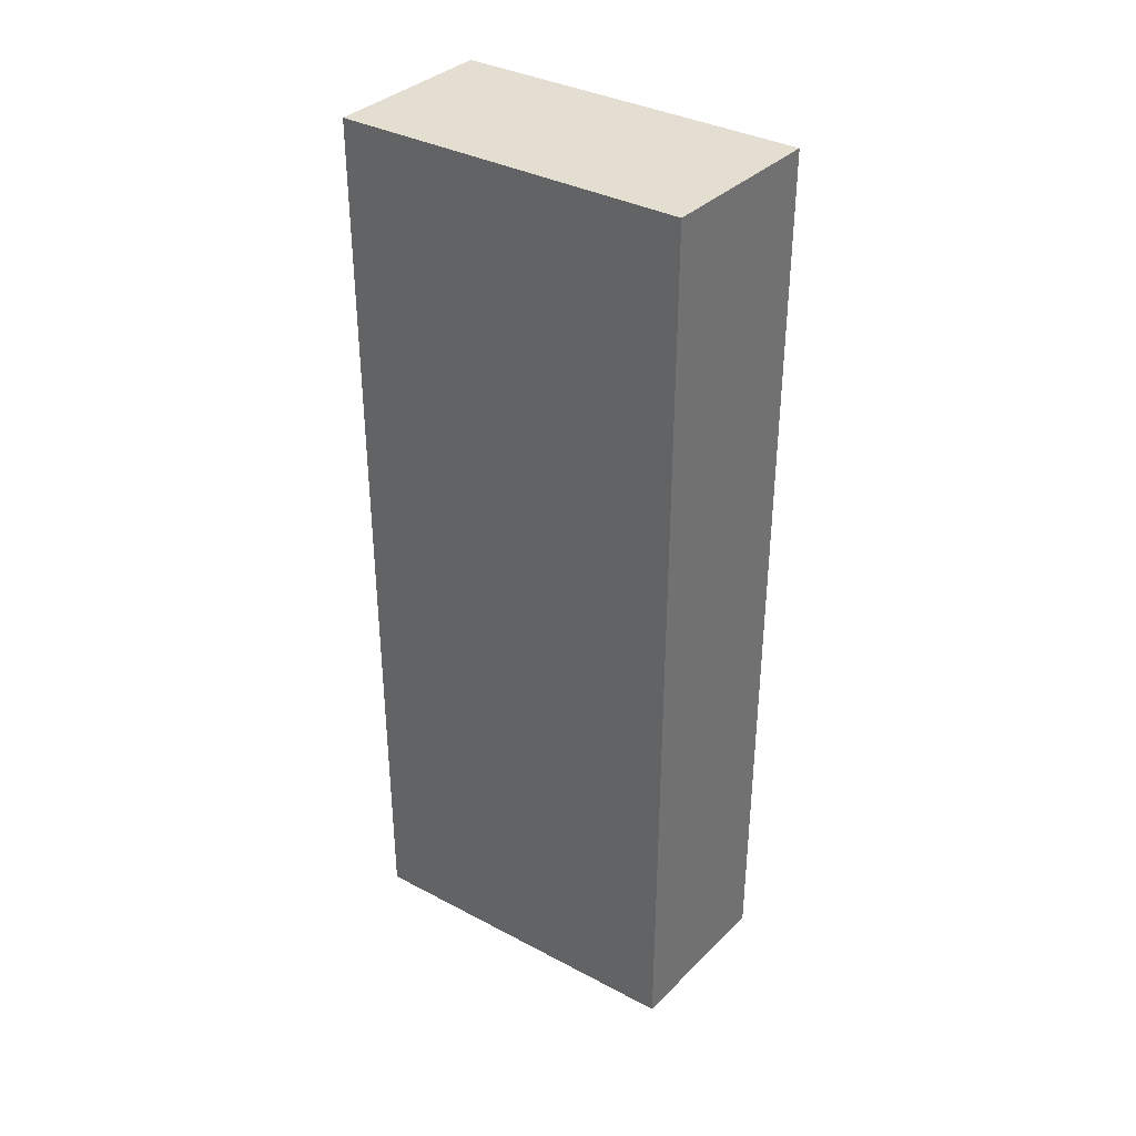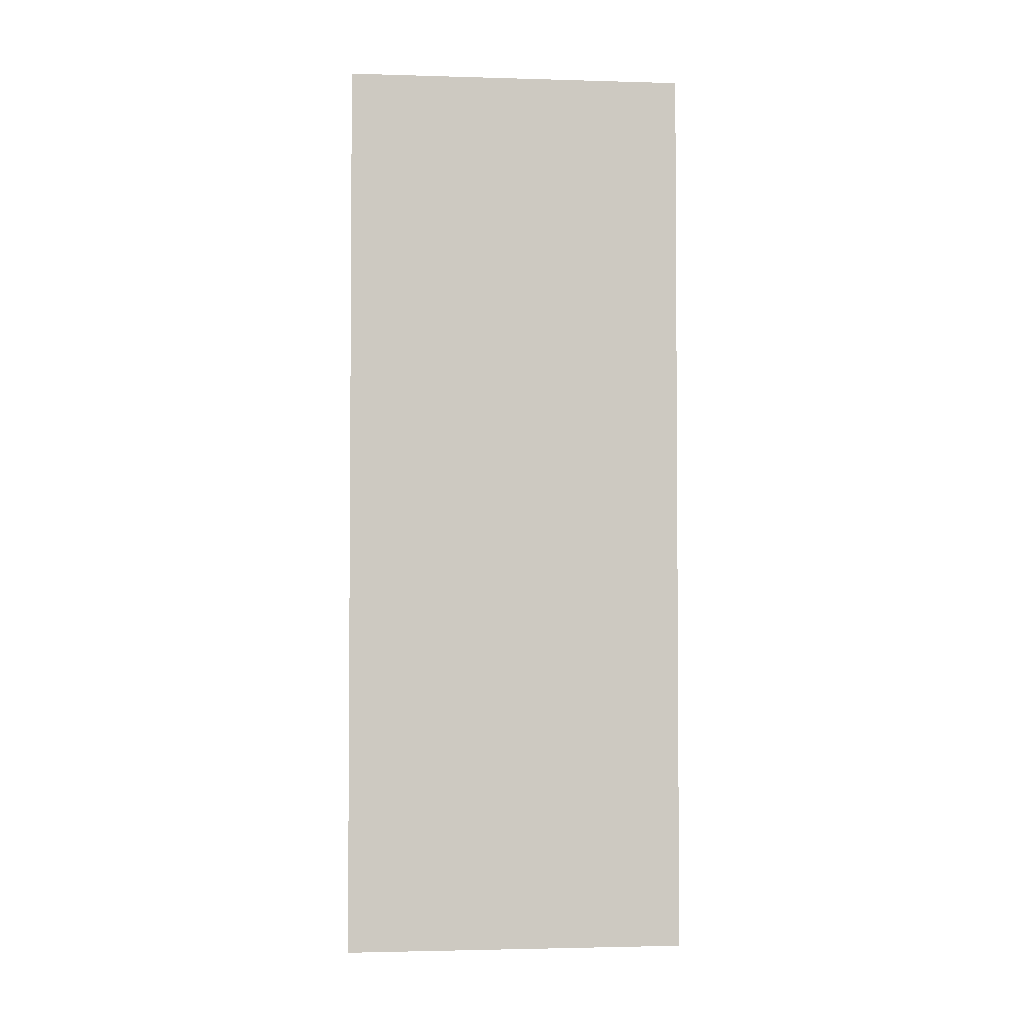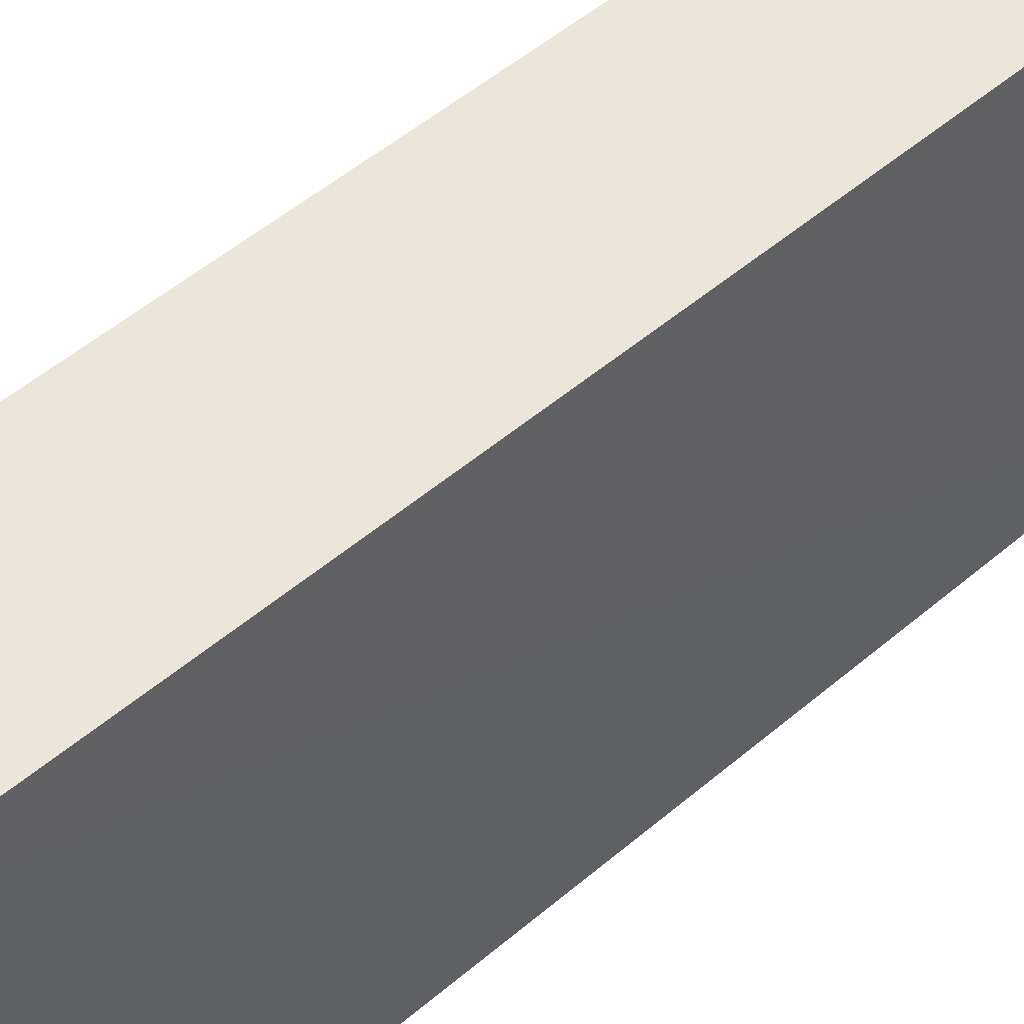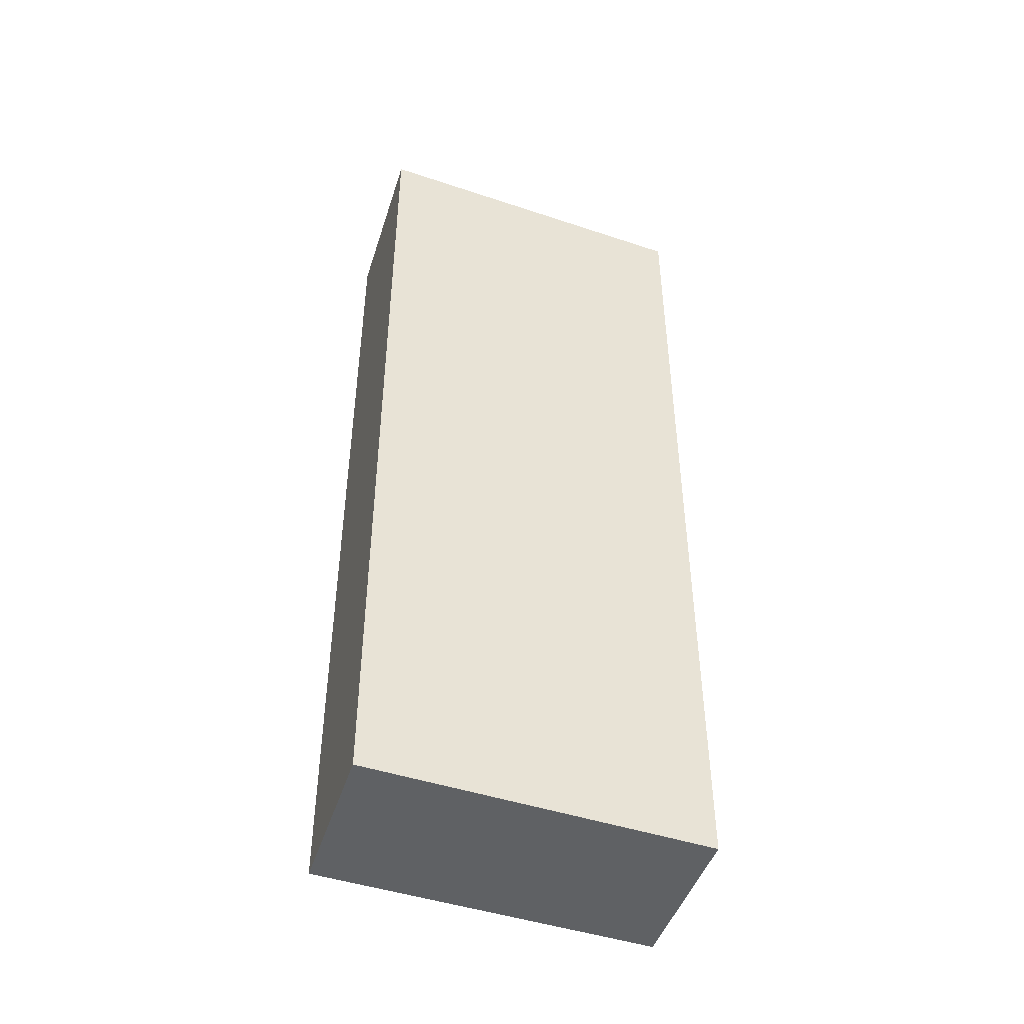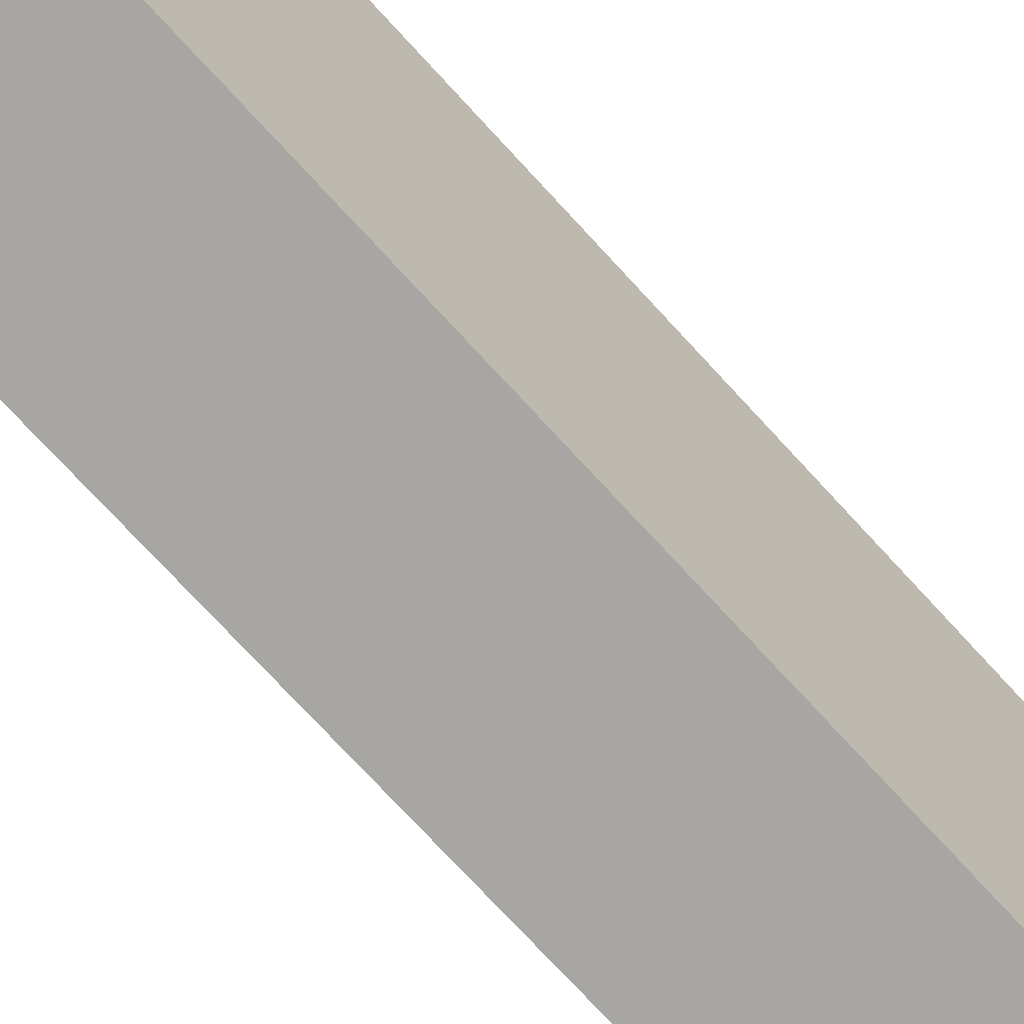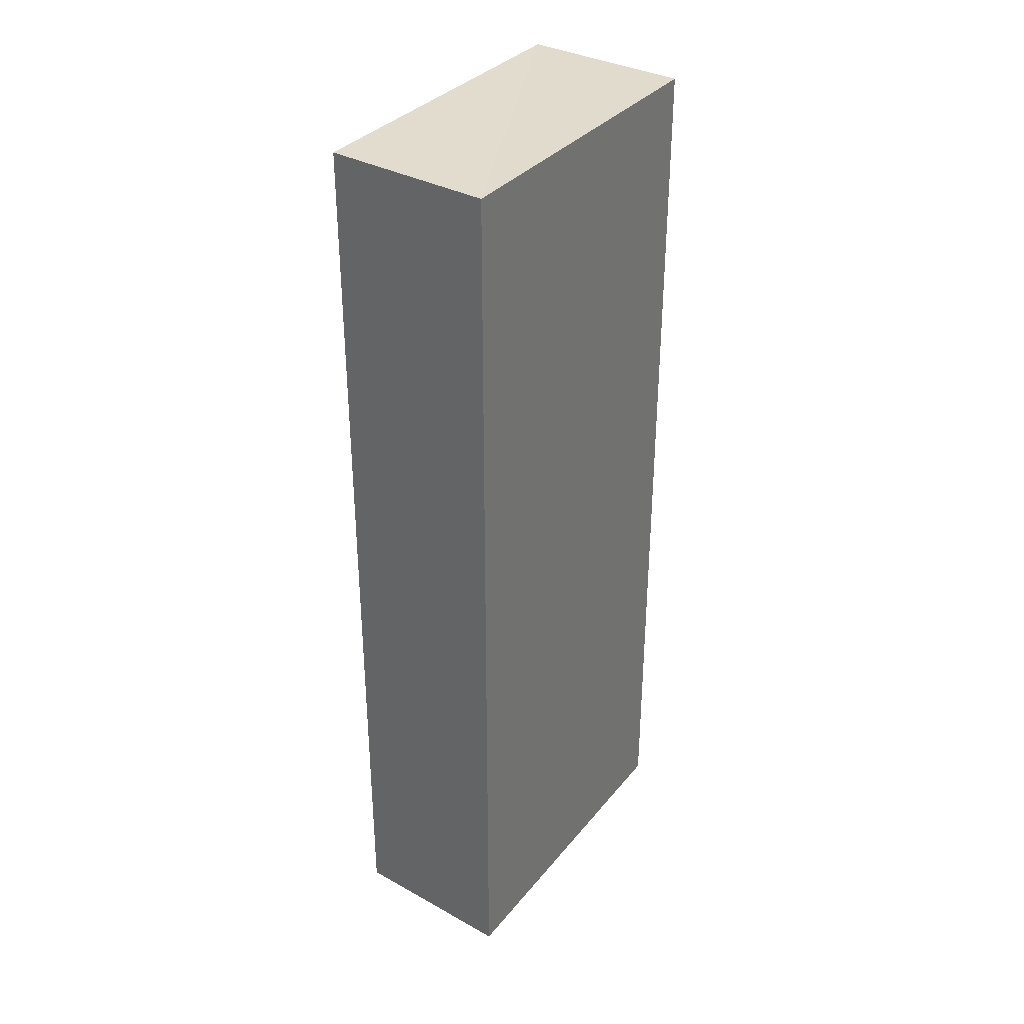
<metadata>
{"format":"obj","ext":"obj","renderer":"f3d","projection":"perspective","resolution":1024,"background":"white","views":[{"elev":35.9,"azim":130.4,"up":"+Y"},{"elev":-2.8,"azim":89.8,"up":"+Y"},{"elev":52.2,"azim":-132.5,"up":"+Z"},{"elev":-45.9,"azim":-105.3,"up":"+Y"},{"elev":-75.9,"azim":42.8,"up":"+Z"},{"elev":34.1,"azim":38.8,"up":"+Y"}]}
</metadata>
<code>
o 4337
v 2226 1859 9.263
v 2226 1859 9.365
v 2226 1859 9.366
v 2226 1859 9.263
v 2226 1859 9.365
v 2226 1859 9.365
v 2226 1859 9.263
v 2226 1859 9.366
v 2225 1859 9.265
v 2225 1859 9.265
v 2225 1859 9.265
v 2226 1859 9.263
v 2225 1859 9.265
v 2226 1859 9.365
v 2225 1859 9.265
v 2226 1859 9.366
v 2226 1859 9.263
v 2226 1859 9.263
v 2225 1859 9.265
v 2226 1859 9.366
v 2225 1859 9.265
v 2226 1859 9.365
v 2226 1859 9.365
v 2226 1859 9.366
v 2225 1859 9.265
v 2226 1859 9.366
v 2226 1859 9.366
v 2226 1859 9.366
v 2226 1859 9.365
f 1 2 3
f 1 4 5
f 6 2 7
f 8 9 7
f 10 7 11
f 12 13 14
f 14 15 16
f 17 15 18
f 19 20 21
f 22 23 20
f 24 25 26
f 27 28 29

</code>
